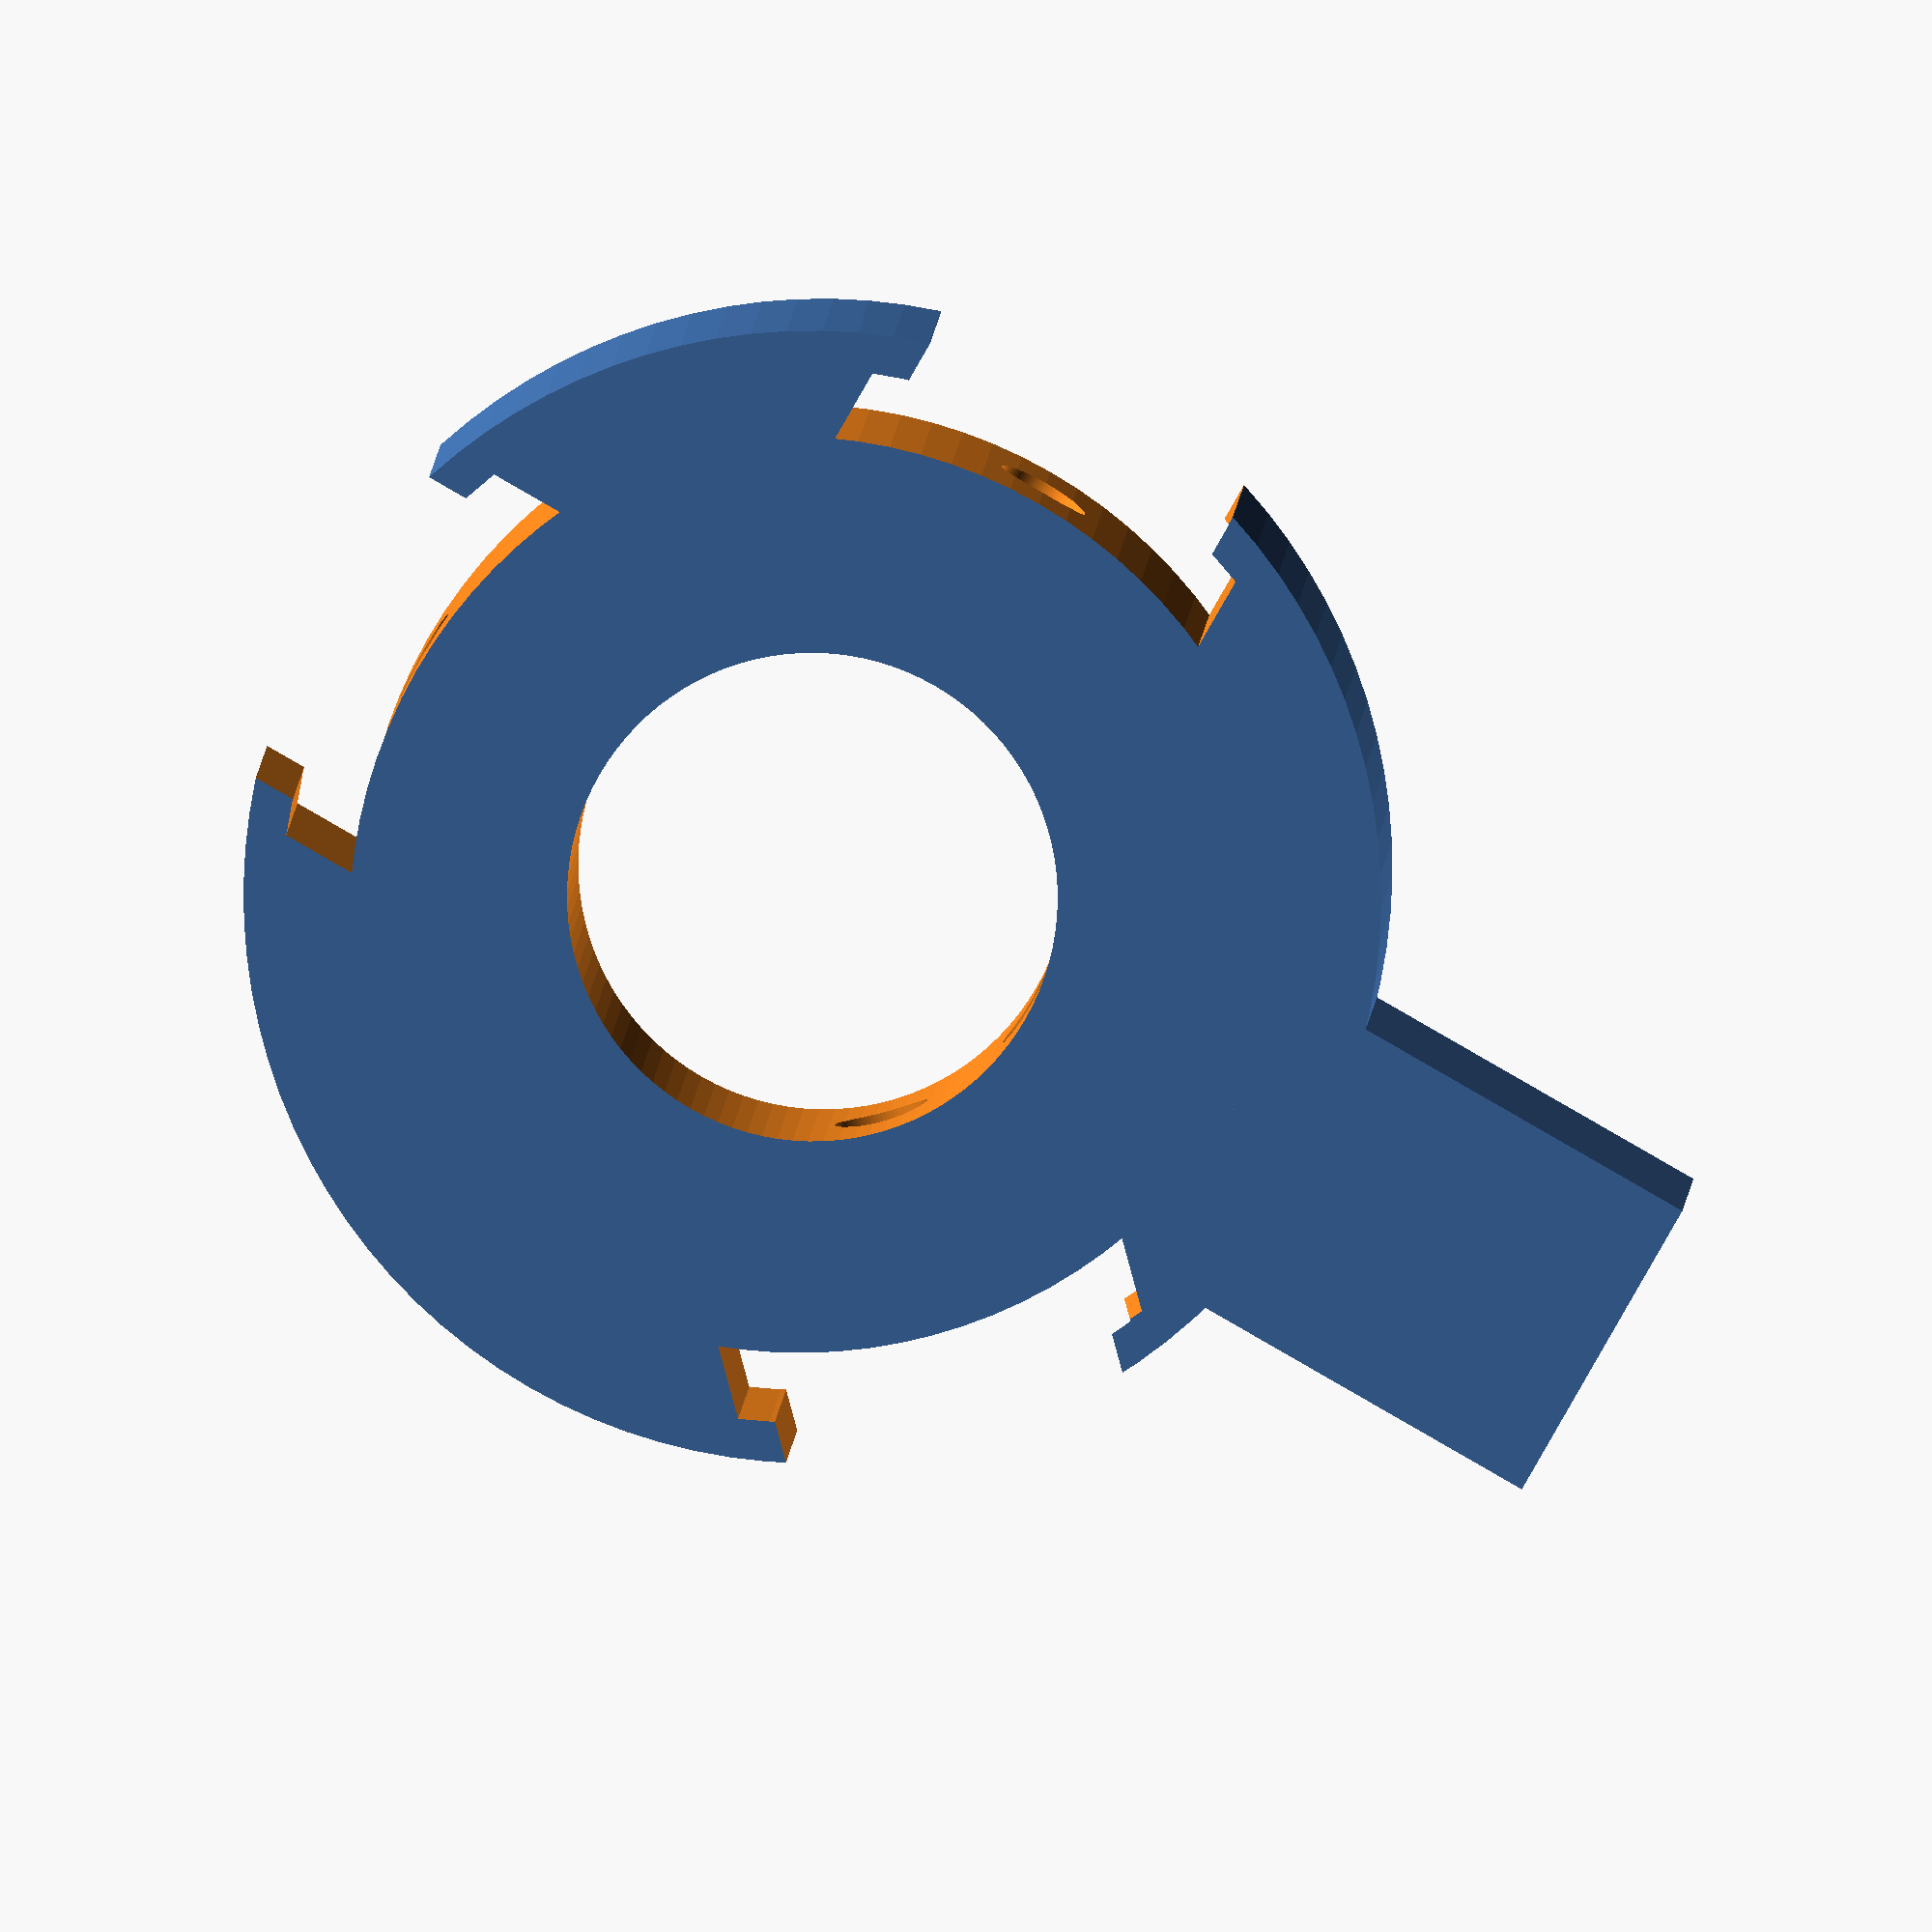
<openscad>
$fn=100;
/*
Block LED holder suitable for 5 mm LED.  Contains a stop for preventing LED from being inserted too far and is curved for a 40 degree arc.

210730- printed at 0.35 layer height, h1 is a tad small which prevents led from being inserted completely but provides some stability as it "snaps" into place.

Scaling 1.05 results in a very tight (one way) fit.  1.08 seems to work, as does a cell size of 7.6

Fixed source port to base since the sliders are too close together.

*/
r = 14.62; // Radius of device
w = 10; // length of chord (deprecated?)
h = 0.88; // height of arc ( deprecated?)
d1 = 6.8; // diameter of LED lip 
d2 = 5.4; // diameter of LED bulb
h1 = 5; // Arbitrary height for LED holder
h2 = 7.8; // height of LED bulb
hd = 1; // height for transition from d1 to d2
ht = h1 + h2 + hd + h;
zt = 10; // how tall the device is
xt = 12; // maximum width of LED holder
a = 112.5; // 90 + doc/2 where doc is degree of curvature
tol = 1; // Arbitrary for cleaner rendering
lipx = 1; // size of LED holder lip in x dimension
lipy = 2; // size of LED holder lip in y dimension
cell = 7.6; // sample holder diameter
sc = 1.08; // Empirical scaling to fit LED holder to base.

// Hole in the LED holder that securely holds the LED in place.  Unfortunately, a one size fits all approach isn't going to work, as different LEDs have slightly different lip diameters.
module cutout() {
    // Three cylinders on top of one another.  Larger diameter (d1) allows the lip of LED through.  It's height is arbitrary.  Transition from d1 to d2 probably only needed for rotated printing.  d2 and h2 are the height and diameter of the bulb.
    translate([0,0,zt/2])rotate(90,[1,0,0])translate([0,0,-ht/2])union(){
        translate([0,0,-tol])cylinder(d=d1,h=h1+tol);
        translate([0,0,h1])cylinder(d1=d1,d2=d2,h=hd);
        translate([0,0,h1+hd])cylinder(d=d2,h=h2+tol);
    }
}

// the LED holder consists of a solid block with a lip formed by subtracting two 
module block(){
    
    linear_extrude(zt)
    // center the final object
    translate([0,-r*sin(a)-ht/2])
    // disk with block protruding from it
    union(){
        difference(){
            translate([lipx-xt/2,r*sin(a)])square([xt-2*lipx,ht]);
            circle(r=r);
        }
    //Lip
    intersection(){
            translate([-xt/2,0])square([xt,3*ht]);
            difference(){
                circle(r=r+lipy);
                circle(r=r);
            }
        }
    }
}


module ledholder(){
    difference(){
        block();
        cutout();
    }    
}


// base contains a sample holder with diameter `cell` and radius `r`.  One LED holder is permanently fixed to the base as the source.  Three lips are extracted from the base at 180, 90 and 45 degres to allow for absorption and scattering measurements.
module base(){
    difference(){
        // Create circular base with one permanently fixed  LED holder.
        union(){
            linear_extrude(zt) circle(r=r+lipy+1);
            rotate(180,[0,0,1])translate([0,r*sin(a)+ht/2,0])ledholder();
        }
        union(){
            // Carve out sample holder 
            translate([0,0,-tol])cylinder(r=cell,h=zt+2*tol);
            // Carve out spaces for the LED holder lips
            for (i = [0,  90, 225]){
                rotate(i,[0,0,1])
                translate([0,r*sin(a)+ht/2,-tol])
                scale([sc,sc,1.2])block();
            }
            // Carve out holes for light
            for(i = [0,-90,180,45]){
                rotate(i,[0,0,1])
                translate([0,0,zt/2])
                rotate(90,[1,0,0])cylinder(d=3,h=2*r);
            }
        }
    }
}

base();

// LED holder will need some way to secure the LED.  Make a compression fit cap.
module cap(){
    difference(){
        union(){
            // Cap top and hexagonal plug wtih same dimensions as the LED holder
            cylinder(d=1.2*d1,h=0.9);
            translate([0,0,0.9])
            cylinder(d=d1,h=0.95*h1,$fn=6);
        }
        for(i=[-1.25,1.25])
            // Carve out space for the LED legs
            translate([i,0,-tol])cylinder(d=1,h=2*h1,$fn=6);
    }
}
        


*cap();
*translate([0,ht+7,0])ledholder();
*base();
*block();



</openscad>
<views>
elev=354.3 azim=60.2 roll=182.0 proj=o view=wireframe
</views>
